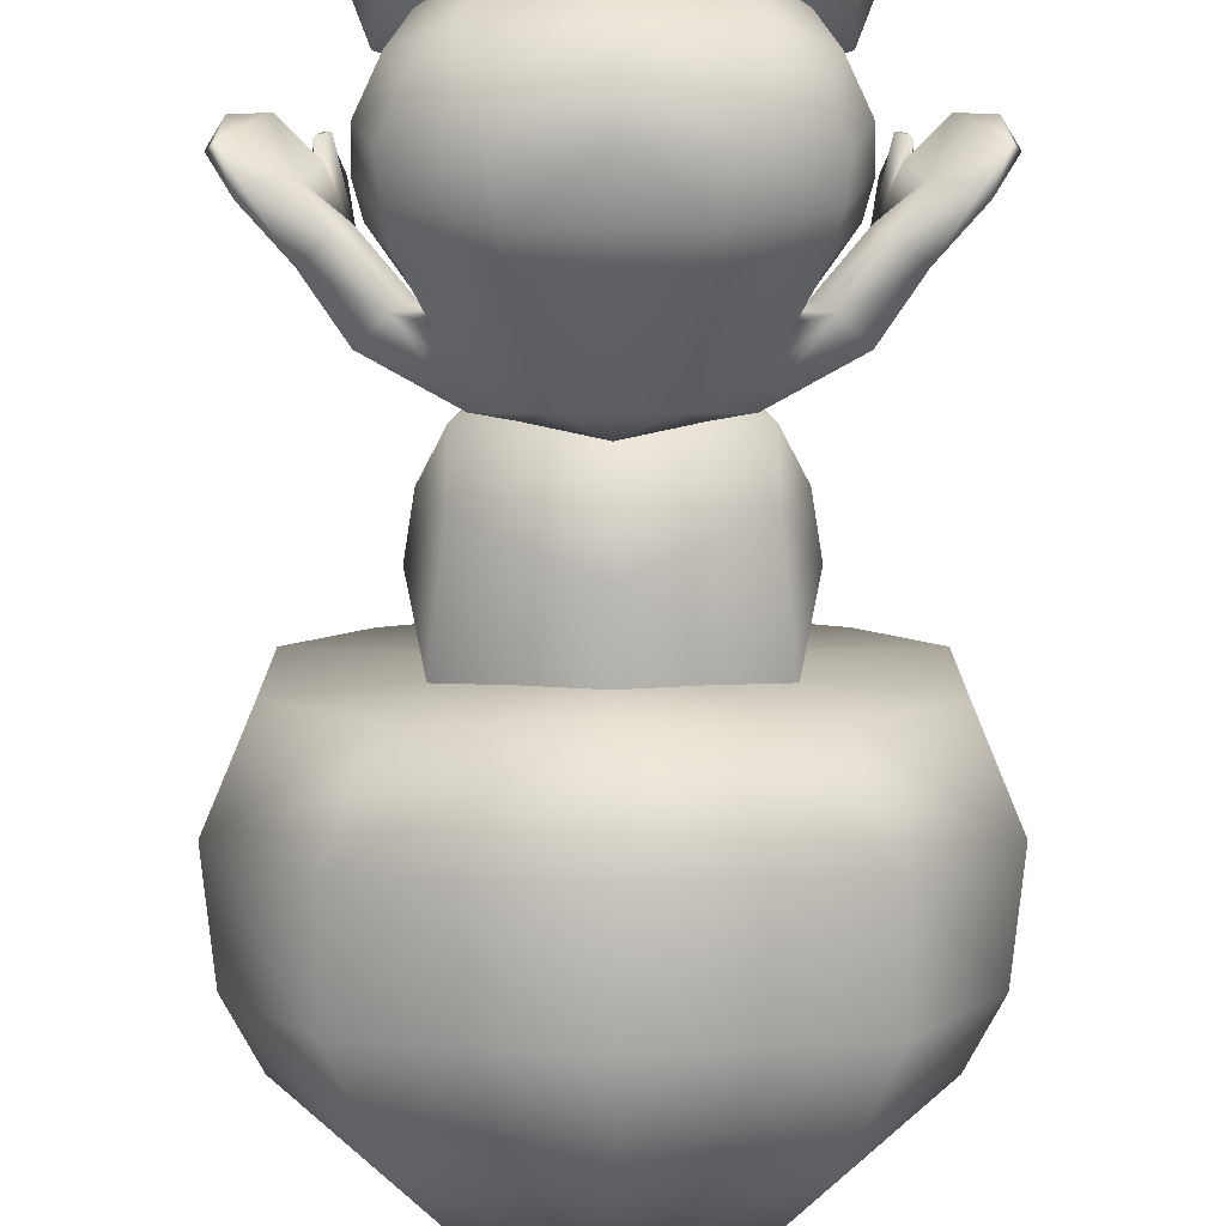
<metadata>
{"format":"obj","ext":"obj","renderer":"f3d","projection":"perspective","resolution":1024,"background":"white","views":[{"elev":-58.1,"azim":-0.0,"up":"+Z"}]}
</metadata>
<code>
g Toad_SitAnime7
v -0.3813 1.5 -0.07002
v -0.3843 1.419 0.2205
v -0.2624 1.327 0.2261
v -1.86e-05 1.298 -0.1265
v -0.4665 1.59 0.2218
v -1.86e-05 1.259 0.2378
v -0.1144 1.349 0.473
v -0.3016 1.451 0.4735
v 0.2623 1.327 0.2265
v 0.3813 1.5 -0.07002
v 0.3843 1.419 0.2209
v 0.4664 1.59 0.2221
v 0.502 1.811 0.2287
v 0.4277 1.878 -0.1933
v 0.1145 1.349 0.473
v -1.86e-05 1.498 0.6223
v 0.3016 1.451 0.4735
v 0.3643 1.595 0.4709
v 0.2193 1.588 0.5836
v 0.2677 1.748 0.5751
v -1.86e-05 1.742 0.6548
v 0.363 1.751 0.4592
v 0.3498 1.983 0.4493
v 0.2461 1.983 0.5191
v 0.4635 2.059 0.2267
v -1.86e-05 2.275 0.451
v -1.86e-05 1.983 0.6045
v -0.246 1.983 0.5191
v -0.3498 1.983 0.4493
v -0.2676 1.748 0.5751
v -0.2192 1.588 0.5836
v -0.3644 1.595 0.4984
v -0.3631 1.751 0.4866
v -0.502 1.811 0.2284
v -0.4635 2.059 0.2263
v -0.4277 1.878 -0.1933
v -1.86e-05 1.503 -0.3534
v -1.86e-05 1.804 -0.4404
v -1.86e-05 1.503 -0.3534
v -1.86e-05 1.804 -0.4404
v 0.2334 1.166 0.3872
v 0.2794 1.004 0.4593
v -8.702e-05 1.015 0.5336
v -8.702e-05 1.186 0.4332
v -8.702e-05 1.303 0.2917
v 0.1932 1.261 0.2478
v 0.1508 1.303 0.05316
v 0.1508 1.367 0.05316
v -8.702e-05 1.303 -0.05832
v -0.2335 1.166 0.3872
v -0.2795 1.004 0.4593
v -8.702e-05 1.303 0.2917
v -0.1933 1.261 0.2478
v -0.1509 1.303 0.05316
v -0.1509 1.367 0.05316
v -8.702e-05 1.303 -0.05832
v 0.5293 0.6152 0.3732
v 0.4413 0.4427 0.3534
v 0.285 0.437 0.5271
v 0.4993 0.454 0.1444
v 0.5733 0.6141 0.1355
v 0.2695 0.3191 0.3287
v -8.702e-05 0.2962 0.4019
v -8.702e-05 0.4347 0.5656
v -8.702e-05 0.2841 0.1097
v 0.3237 0.3304 0.03408
v -8.702e-05 0.3473 -0.122
v 0.5776 0.7453 0.1131
v 0.5366 0.7675 0.3384
v 0.3039 0.617 0.577
v -8.702e-05 0.6041 0.629
v 0.3273 0.798 0.513
v -8.702e-05 0.8097 0.6054
v 0.2794 1.004 0.4593
v -8.702e-05 1.015 0.5336
v -0.2852 0.437 0.5271
v -0.2696 0.3191 0.3287
v -0.4414 0.4427 0.3534
v -0.3238 0.3304 0.03408
v -0.4994 0.454 0.1444
v -0.5295 0.6152 0.3732
v -0.304 0.617 0.577
v -0.5734 0.6141 0.1355
v -0.3275 0.798 0.513
v -0.5777 0.7453 0.1131
v -0.5368 0.7675 0.3384
v -0.2795 1.004 0.4593
v -0.2672 0.5176 -0.2223
v -0.4555 0.4579 -0.03596
v -8.702e-05 0.3473 -0.122
v -0.5127 0.5913 -0.07111
v -0.498 0.7109 -0.1135
v -0.2434 0.6884 -0.2623
v 0.0001181 0.5164 -0.2293
v -8.702e-05 0.6884 -0.2623
v -0.5734 0.6141 0.1355
v -0.5777 0.7453 0.1131
v -0.4994 0.454 0.1444
v 0.4554 0.4579 -0.03596
v 0.2671 0.5176 -0.2223
v 0.4993 0.454 0.1444
v 0.5733 0.6141 0.1355
v 0.5126 0.5913 -0.07111
v 0.4979 0.7109 -0.1135
v 0.2433 0.6884 -0.2623
v 0.0001181 0.5164 -0.2293
v -8.702e-05 0.6884 -0.2623
v 0.5776 0.7453 0.1131
v 0.577 0.9181 0.1917
v 0.5785 0.8544 0.1119
v 0.4351 0.9703 -0.02488
v 0.4344 1.046 0.06869
v 0.6629 0.9783 0.1603
v 0.5367 1.118 0.03182
v 0.576 1.076 -0.06824
v 0.7053 0.932 0.05166
v 0.4917 0.9745 -0.0891
v 0.6291 0.8538 0.04919
v 0.5785 0.8544 0.1119
v 0.4351 0.9703 -0.02488
v 0.3615 1.271 0.09755
v 0.3275 1.252 -0.03527
v 0.3807 1.19 0.1458
v 0.402 1.1 0.1216
v 0.3916 1.066 0.02874
v 0.3529 1.127 -0.0562
v 0.3916 1.066 0.02874
v 0.677 0.8478 0.3267
v 0.577 0.9181 0.1917
v 0.6629 0.9783 0.1603
v 0.78 0.8852 0.2606
v 0.7053 0.932 0.05166
v 0.8385 0.7955 0.1091
v 0.8153 0.7585 0.09221
v 0.6291 0.8538 0.04919
v 0.604 0.8446 0.3384
v 0.6408 0.79 0.4072
v 0.6836 0.8017 0.3825
v 0.6685 0.7656 0.4022
v 0.6803 0.7608 0.3605
v 0.6538 0.7921 0.2995
v 0.7699 0.7146 0.3983
v 0.8257 0.7468 0.403
v 0.677 0.8478 0.3267
v 0.78 0.8852 0.2606
v 0.9098 0.7245 0.2092
v 0.8385 0.7955 0.1091
v 0.881 0.6858 0.1765
v 0.8153 0.7585 0.09221
v 0.7699 0.7146 0.3983
v 0.8257 0.7468 0.403
v 0.8723 0.694 0.3413
v 0.7699 0.7146 0.3983
v 0.9098 0.7245 0.2092
v 0.881 0.6858 0.1765
v 0.7014 0.7777 0.179
v 0.7699 0.7146 0.3983
v 0.881 0.6858 0.1765
v 0.6538 0.7921 0.2995
v 0.577 0.9181 0.1917
v 0.5785 0.8544 0.1119
v 0.6291 0.8538 0.04919
v 0.8153 0.7585 0.09221
v 0.6408 0.79 0.4072
v 0.6685 0.7656 0.4022
v 0.6378 0.7563 0.383
v 0.577 0.9181 0.1917
v 0.604 0.8446 0.3384
v 0.6803 0.7608 0.3605
v 0.6538 0.7921 0.2995
v 0.6803 0.7608 0.3605
v 0.6378 0.7563 0.383
v -8.702e-05 1.278 -0.1214
v -8.702e-05 1.187 -0.158
v 0.1461 1.187 -0.158
v 0.2147 1.299 0.009389
v 0.3275 1.252 -0.03527
v 0.3529 1.127 -0.0562
v 0.4749 0.8238 -0.1128
v 0.2349 0.8048 -0.2437
v 0.3916 1.066 0.02874
v 0.553 0.8527 0.1123
v 0.402 1.1 0.1216
v -8.702e-05 0.8048 -0.2437
v 0.3939 1.145 0.2413
v 0.3807 1.19 0.1458
v 0.2701 1.245 0.2422
v 0.3111 1.152 0.3372
v 0.3615 1.271 0.09755
v 0.5062 0.8721 0.3127
v 0.3994 0.889 0.4483
v 0.5366 0.7675 0.3384
v 0.5062 0.8721 0.3127
v 0.553 0.8527 0.1123
v 0.5776 0.7453 0.1131
v 0.3273 0.798 0.513
v 0.3994 0.889 0.4483
v 0.2794 1.004 0.4593
v 0.4979 0.7109 -0.1135
v 0.4749 0.8238 -0.1128
v 0.2349 0.8048 -0.2437
v 0.2433 0.6884 -0.2623
v -8.702e-05 0.8048 -0.2437
v -8.702e-05 0.6884 -0.2623
v 0.3111 1.152 0.3372
v 0.2334 1.166 0.3872
v 0.2701 1.245 0.2422
v 0.1932 1.261 0.2478
v 0.2147 1.299 0.009389
v 0.1508 1.303 0.05316
v -8.702e-05 1.278 -0.1214
v -8.702e-05 1.303 -0.05832
v 0.881 0.6858 0.1765
v 0.7699 0.7146 0.3983
v 0.8723 0.694 0.3413
v -0.5771 0.918 0.1918
v -0.4344 1.046 0.06869
v -0.4351 0.9703 -0.02481
v -0.5786 0.8543 0.112
v -0.663 0.9783 0.1603
v -0.5367 1.118 0.03189
v -0.576 1.076 -0.06817
v -0.7054 0.932 0.05172
v -0.4917 0.9744 -0.0891
v -0.6292 0.8537 0.04926
v -0.5786 0.8543 0.112
v -0.4351 0.9703 -0.02481
v -0.3616 1.271 0.09748
v -0.3277 1.252 -0.03534
v -0.3807 1.19 0.1458
v -0.402 1.1 0.1214
v -0.3917 1.066 0.02861
v -0.353 1.127 -0.05627
v -0.3917 1.066 0.02861
v -0.6771 0.8478 0.3267
v -0.663 0.9783 0.1603
v -0.5771 0.918 0.1918
v -0.7801 0.8852 0.2607
v -0.7054 0.932 0.05172
v -0.8386 0.7954 0.1091
v -0.8153 0.7584 0.09228
v -0.6292 0.8537 0.04926
v -0.6041 0.8446 0.3384
v -0.6409 0.7899 0.4072
v -0.6836 0.8016 0.3825
v -0.6685 0.7655 0.4023
v -0.6804 0.7608 0.3605
v -0.6539 0.792 0.2995
v -0.77 0.7145 0.3983
v -0.8258 0.7468 0.4031
v -0.7801 0.8852 0.2607
v -0.6771 0.8478 0.3267
v -0.9099 0.7244 0.2092
v -0.8386 0.7954 0.1091
v -0.881 0.6857 0.1766
v -0.8153 0.7584 0.09228
v -0.77 0.7145 0.3983
v -0.8258 0.7468 0.4031
v -0.77 0.7145 0.3983
v -0.8723 0.6939 0.3414
v -0.9099 0.7244 0.2092
v -0.881 0.6857 0.1766
v -0.7015 0.7776 0.1791
v -0.881 0.6857 0.1766
v -0.77 0.7145 0.3983
v -0.6539 0.792 0.2995
v -0.5771 0.918 0.1918
v -0.5786 0.8543 0.112
v -0.6292 0.8537 0.04926
v -0.8153 0.7584 0.09228
v -0.6409 0.7899 0.4072
v -0.6379 0.7562 0.383
v -0.6685 0.7655 0.4023
v -0.5771 0.918 0.1918
v -0.6041 0.8446 0.3384
v -0.6804 0.7608 0.3605
v -0.6539 0.792 0.2995
v -0.6379 0.7562 0.383
v -0.6804 0.7608 0.3605
v -8.702e-05 1.278 -0.1214
v -0.2149 1.299 0.009389
v -0.1462 1.187 -0.158
v -8.702e-05 1.187 -0.158
v -0.3277 1.252 -0.03534
v -0.353 1.127 -0.05627
v -0.475 0.8238 -0.1128
v -0.235 0.8048 -0.2437
v -0.3917 1.066 0.02861
v -0.5531 0.8527 0.1123
v -0.402 1.1 0.1214
v -8.702e-05 0.8048 -0.2437
v -0.3885 1.126 0.2369
v -0.3807 1.19 0.1458
v -0.2703 1.245 0.2422
v -0.3113 1.152 0.3372
v -0.3616 1.271 0.09748
v -0.5063 0.8721 0.3127
v -0.3995 0.889 0.4483
v -0.5368 0.7675 0.3384
v -0.5777 0.7453 0.1131
v -0.5531 0.8527 0.1123
v -0.5063 0.8721 0.3127
v -0.3275 0.798 0.513
v -0.3995 0.889 0.4483
v -0.2795 1.004 0.4593
v -0.498 0.7109 -0.1135
v -0.475 0.8238 -0.1128
v -0.235 0.8048 -0.2437
v -0.2434 0.6884 -0.2623
v -8.702e-05 0.8048 -0.2437
v -8.702e-05 0.6884 -0.2623
v -0.3113 1.152 0.3372
v -0.2335 1.166 0.3872
v -0.2703 1.245 0.2422
v -0.1933 1.261 0.2478
v -0.2149 1.299 0.009389
v -0.1509 1.303 0.05316
v -8.702e-05 1.278 -0.1214
v -8.702e-05 1.303 -0.05832
v -0.881 0.6857 0.1766
v -0.8723 0.6939 0.3414
v -0.77 0.7145 0.3983
v 0.2686 2.295 0.7745
v 0.6032 2.207 0.5772
v 0.001828 1.869 -0.09779
v 0.001828 2.312 0.8125
v 0.8205 2.071 0.2729
v 0.8223 1.909 -0.2032
v 0.5145 1.719 -0.5945
v 0.001828 1.625 -0.7257
v -0.2649 2.295 0.7745
v -0.6013 2.207 0.5772
v -0.5127 1.719 -0.5945
v -0.8204 1.909 -0.2032
v -0.8186 2.071 0.2729
v 0.001828 3.239 -0.5118
v 0.3979 2.963 -0.8215
v 0.5343 3.089 -0.4794
v 0.3781 3.276 -0.1232
v 0.001828 3.34 0.01842
v 0.001828 2.909 -0.9447
v -0.3745 3.276 -0.1232
v -0.5307 3.089 -0.4794
v -0.3942 2.963 -0.8215
v 0.8341 2.86 -0.3963
v 0.5051 2.665 -0.995
v 0.001828 2.575 -1.117
v 0.5807 3.144 0.1573
v 0.001828 3.246 0.3848
v -0.5032 2.665 -0.995
v -0.8322 2.86 -0.3963
v -0.5788 3.144 0.1573
v 0.7003 2.551 0.5414
v 0.6032 2.207 0.5772
v 0.2686 2.295 0.7745
v 0.3115 2.655 0.7732
v 0.001828 2.312 0.8125
v 0.001828 2.675 0.8179
v 0.708 2.891 0.4057
v 0.3149 2.996 0.6403
v 0.001828 3.016 0.6857
v 0.001828 3.246 0.3848
v 0.5807 3.144 0.1573
v -0.3079 2.655 0.7732
v -0.2649 2.295 0.7745
v -0.6985 2.551 0.5414
v -0.6013 2.207 0.5772
v -0.7062 2.891 0.4057
v -0.3113 2.996 0.6403
v -0.5788 3.144 0.1573
v 0.001828 1.625 -0.7257
v 0.6465 2.001 -0.7738
v 0.001828 1.868 -0.988
v 0.001828 2.2 -1.142
v 0.6488 2.334 -0.9246
v 0.001828 2.575 -1.117
v 0.5051 2.665 -0.995
v 0.5145 1.719 -0.5945
v -0.6448 2.001 -0.7738
v -0.6481 2.335 -0.923
v -0.5032 2.665 -0.995
v -0.5127 1.719 -0.5945
v -0.5127 1.719 -0.5945
v -0.6448 2.001 -0.7738
v -0.9582 2.202 -0.355
v -0.6481 2.335 -0.923
v -0.9214 2.543 -0.4847
v -0.9528 2.392 0.1841
v -0.8204 1.909 -0.2032
v -0.8186 2.071 0.2729
v -0.9391 2.729 0.04393
v -0.5032 2.665 -0.995
v -0.8322 2.86 -0.3963
v -0.5788 3.144 0.1573
v -0.7792 2.84 0.2924
v -0.8002 2.487 0.3985
v -0.6013 2.207 0.5772
v -0.8002 2.487 0.3985
v -0.6985 2.551 0.5414
v -0.6013 2.207 0.5772
v -0.7792 2.84 0.2924
v -0.7062 2.891 0.4057
v -0.5788 3.144 0.1573
v 0.5145 1.719 -0.5945
v 0.9581 2.202 -0.355
v 0.6465 2.001 -0.7738
v 0.9214 2.543 -0.4847
v 0.6488 2.334 -0.9246
v 0.9529 2.392 0.1841
v 0.8223 1.909 -0.2032
v 0.8205 2.071 0.2729
v 0.6032 2.207 0.5772
v 0.8382 2.464 0.3464
v 0.9392 2.729 0.04393
v 0.5051 2.665 -0.995
v 0.8341 2.86 -0.3963
v 0.5807 3.144 0.1573
v 0.8129 2.818 0.2416
v 0.8129 2.818 0.2416
v 0.708 2.891 0.4057
v 0.5807 3.144 0.1573
v 0.7003 2.551 0.5414
v 0.8382 2.464 0.3464
v 0.6032 2.207 0.5772
v 0.05374 0.2192 0.4918
v 0.1787 0.3015 0.34
v 0.09074 0.461 0.382
v 0.3441 0.1638 0.4257
v 0.3463 0.331 0.3233
v 0.02501 0.3472 0.5415
v 0.5545 0.3846 0.4747
v 0.4967 0.2532 0.6191
v 0.1806 0.1454 0.4906
v 0.06078 0.2269 0.5877
v 0.3369 0.1373 0.481
v 0.6232 0.5176 0.7122
v 0.5945 0.4142 0.8109
v 0.4976 0.6305 0.8908
v 0.4456 0.7249 0.6722
v 0.2588 0.6357 0.8531
v 0.2382 0.7187 0.6474
v 0.4761 0.5149 0.9309
v 0.2827 0.5153 0.9315
v 0.1304 0.372 0.7607
v 0.07898 0.5388 0.6585
v 0.3095 0.6003 0.4327
v 0.5521 0.6169 0.526
v 0.1304 0.372 0.7607
v 0.2827 0.5153 0.9315
v 0.4967 0.2532 0.6191
v 0.5945 0.4142 0.8109
v 0.3369 0.1373 0.481
v 0.06078 0.2269 0.5877
v 0.4761 0.5149 0.9309
v 0.1806 0.1454 0.4906
v -0.09071 0.461 0.382
v -0.05371 0.2192 0.4918
v -0.02505 0.3472 0.5415
v -0.1787 0.3015 0.34
v -0.344 0.1638 0.4257
v -0.3464 0.331 0.3233
v -0.5546 0.3846 0.4747
v -0.1806 0.1454 0.4906
v -0.06075 0.2269 0.5877
v -0.3369 0.1373 0.481
v -0.4968 0.2532 0.6191
v -0.6232 0.5176 0.7122
v -0.5945 0.4142 0.8109
v -0.4976 0.6305 0.8908
v -0.4456 0.7249 0.6722
v -0.2588 0.6357 0.8531
v -0.2382 0.7187 0.6474
v -0.4761 0.5149 0.9309
v -0.2828 0.5153 0.9315
v -0.1304 0.372 0.7607
v -0.07895 0.5388 0.6585
v -0.3095 0.6003 0.4327
v -0.5521 0.6169 0.526
v -0.1304 0.372 0.7607
v -0.4968 0.2532 0.6191
v -0.2828 0.5153 0.9315
v -0.5945 0.4142 0.8109
v -0.3369 0.1373 0.481
v -0.06075 0.2269 0.5877
v -0.4761 0.5149 0.9309
v -0.1806 0.1454 0.4906
g Toad_SitAnime7_0
f 3 2 1
f 4 3 1
f 2 5 1
f 6 3 4
f 6 7 3
f 8 2 3
f 7 8 3
f 5 2 8
f 4 9 6
f 9 4 10
f 11 9 10
f 10 12 11
f 12 10 13
f 10 14 13
f 7 6 15
f 6 9 15
f 16 7 15
f 8 7 16
f 9 11 17
f 15 9 17
f 17 11 12
f 15 17 16
f 18 17 12
f 12 13 18
f 19 17 18
f 17 19 16
f 20 19 18
f 20 21 19
f 21 16 19
f 22 20 18
f 13 22 18
f 22 23 20
f 23 22 13
f 23 24 20
f 21 20 24
f 25 23 13
f 13 14 25
f 26 23 25
f 24 23 26
f 27 21 24
f 27 24 26
f 27 28 21
f 28 27 26
f 29 28 26
f 28 30 21
f 28 29 30
f 30 31 21
f 31 16 21
f 31 30 32
f 30 33 32
f 29 33 30
f 33 29 34
f 32 33 34
f 29 35 34
f 35 29 26
f 35 36 34
f 36 1 34
f 1 5 34
f 32 34 5
f 1 36 37
f 1 37 4
f 36 38 37
f 32 5 8
f 32 8 31
f 31 8 16
f 39 10 4
f 10 39 14
f 39 40 14
f 43 42 41
f 44 43 41
f 44 41 45
f 41 46 45
f 45 46 47
f 47 48 45
f 47 49 48
f 43 44 50
f 51 43 50
f 50 44 52
f 53 50 52
f 53 52 54
f 55 54 52
f 56 54 55
f 59 58 57
f 57 58 60
f 61 57 60
f 58 59 62
f 60 58 62
f 63 62 59
f 64 63 59
f 63 65 62
f 65 66 62
f 66 60 62
f 65 67 66
f 57 61 68
f 69 57 68
f 70 57 69
f 59 57 70
f 71 59 70
f 71 64 59
f 71 70 72
f 72 70 69
f 73 71 72
f 73 72 74
f 75 73 74
f 76 64 71
f 63 64 76
f 77 63 76
f 65 63 77
f 76 78 77
f 79 65 77
f 80 79 77
f 78 80 77
f 78 81 80
f 81 78 76
f 81 76 82
f 76 71 82
f 81 83 80
f 82 71 84
f 71 73 84
f 83 81 85
f 81 86 85
f 82 84 86
f 81 82 86
f 73 75 87
f 84 73 87
f 89 88 79
f 88 90 79
f 89 91 88
f 88 91 92
f 93 88 92
f 94 88 93
f 94 90 88
f 95 94 93
f 91 96 92
f 96 91 89
f 96 97 92
f 98 96 89
f 98 89 79
f 90 65 79
f 100 99 66
f 99 101 66
f 102 101 99
f 103 102 99
f 103 99 100
f 103 100 104
f 102 103 104
f 100 105 104
f 100 106 105
f 106 107 105
f 108 102 104
f 67 106 100
f 67 100 66
f 111 110 109
f 112 111 109
f 109 113 112
f 113 114 112
f 114 113 115
f 113 116 115
f 115 116 117
f 116 118 117
f 118 119 117
f 119 120 117
f 121 114 115
f 122 121 115
f 115 117 122
f 123 112 114
f 121 123 114
f 123 124 112
f 120 125 117
f 125 126 117
f 117 126 122
f 127 111 112
f 124 127 112
f 130 129 128
f 131 130 128
f 132 130 131
f 133 132 131
f 132 133 134
f 135 132 134
f 129 136 128
f 136 137 128
f 137 138 128
f 137 139 138
f 138 139 140
f 128 138 140
f 141 128 140
f 141 142 128
f 145 144 143
f 143 146 145
f 147 145 146
f 147 146 148
f 149 147 148
f 144 150 143
f 153 152 151
f 154 151 152
f 155 154 152
f 158 157 156
f 157 159 156
f 159 160 156
f 160 161 156
f 162 156 161
f 156 162 163
f 156 163 158
f 166 165 164
f 167 166 164
f 168 167 164
f 169 166 167
f 170 169 167
f 172 171 165
f 175 174 173
f 176 175 173
f 176 177 175
f 177 178 175
f 178 179 175
f 180 175 179
f 174 175 180
f 179 178 181
f 182 179 181
f 183 182 181
f 184 174 180
f 182 183 185
f 185 183 186
f 187 185 186
f 187 188 185
f 189 187 186
f 187 189 176
f 189 177 176
f 190 182 185
f 190 185 188
f 191 190 188
f 194 193 192
f 195 194 192
f 192 193 196
f 193 197 196
f 198 196 197
f 194 195 199
f 200 194 199
f 200 199 201
f 199 202 201
f 203 201 202
f 204 203 202
f 197 205 198
f 205 206 198
f 206 205 207
f 206 207 208
f 208 207 209
f 210 208 209
f 209 211 210
f 211 212 210
f 215 214 213
f 218 217 216
f 219 218 216
f 220 216 217
f 221 220 217
f 220 221 222
f 223 220 222
f 223 222 224
f 225 223 224
f 226 225 224
f 227 226 224
f 221 228 222
f 228 229 222
f 224 222 229
f 230 228 221
f 217 230 221
f 231 230 217
f 232 227 224
f 233 232 224
f 233 224 229
f 234 231 217
f 218 234 217
f 237 236 235
f 236 238 235
f 236 239 238
f 239 240 238
f 240 239 241
f 239 242 241
f 243 237 235
f 244 243 235
f 245 244 235
f 246 244 245
f 246 245 247
f 245 235 247
f 235 248 247
f 249 248 235
f 252 251 250
f 253 250 251
f 251 254 253
f 253 254 255
f 254 256 255
f 257 252 250
f 260 259 258
f 258 261 260
f 261 262 260
f 265 264 263
f 266 265 263
f 267 266 263
f 268 267 263
f 263 269 268
f 269 263 270
f 270 263 264
f 273 272 271
f 272 274 271
f 274 275 271
f 272 276 274
f 276 277 274
f 279 278 273
f 282 281 280
f 283 282 280
f 284 281 282
f 285 284 282
f 286 285 282
f 282 287 286
f 282 283 287
f 285 286 288
f 286 289 288
f 289 290 288
f 283 291 287
f 290 289 292
f 290 292 293
f 292 294 293
f 295 294 292
f 294 296 293
f 296 294 281
f 284 296 281
f 289 297 292
f 292 297 295
f 297 298 295
f 301 300 299
f 302 301 299
f 302 299 303
f 304 302 303
f 303 305 304
f 300 301 306
f 301 307 306
f 306 307 308
f 309 306 308
f 308 310 309
f 310 311 309
f 312 304 305
f 313 312 305
f 312 313 314
f 314 313 315
f 314 315 316
f 315 317 316
f 318 316 317
f 319 318 317
f 322 321 320
f 325 324 323
f 323 326 325
f 325 327 324
f 328 327 325
f 329 328 325
f 325 330 329
f 326 331 325
f 332 325 331
f 330 325 333
f 334 333 325
f 335 334 325
f 335 325 332
f 338 337 336
f 336 339 338
f 339 336 340
f 337 341 336
f 336 342 340
f 342 336 343
f 344 343 336
f 341 344 336
f 338 345 337
f 345 346 337
f 337 346 341
f 346 347 341
f 348 345 338
f 339 348 338
f 339 340 348
f 340 349 348
f 347 350 341
f 350 344 341
f 351 343 344
f 350 351 344
f 352 342 343
f 351 352 343
f 340 342 352
f 349 340 352
f 355 354 353
f 356 355 353
f 357 355 356
f 358 357 356
f 356 353 359
f 360 356 359
f 358 356 360
f 361 358 360
f 361 360 362
f 360 363 362
f 360 359 363
f 357 358 364
f 365 357 364
f 365 364 366
f 367 365 366
f 366 364 368
f 364 369 368
f 358 361 369
f 364 358 369
f 369 361 362
f 370 369 362
f 368 369 370
f 373 372 371
f 373 374 372
f 374 375 372
f 375 374 376
f 377 375 376
f 372 378 371
f 379 373 371
f 374 373 379
f 380 374 379
f 374 380 376
f 380 381 376
f 382 379 371
f 385 384 383
f 384 385 386
f 385 387 386
f 385 388 387
f 388 385 389
f 389 385 383
f 390 388 389
f 388 391 387
f 386 387 392
f 392 387 393
f 387 391 393
f 391 394 393
f 395 394 391
f 396 395 391
f 388 396 391
f 397 396 388
f 390 397 388
f 400 399 398
f 398 399 401
f 399 402 401
f 401 402 403
f 406 405 404
f 407 405 406
f 408 407 406
f 409 405 407
f 405 409 410
f 405 410 404
f 409 411 410
f 412 411 409
f 413 412 409
f 414 409 407
f 413 409 414
f 407 408 415
f 407 415 416
f 414 407 416
f 417 414 416
f 417 418 414
f 418 413 414
f 421 420 419
f 420 422 419
f 419 422 423
f 423 422 424
f 427 426 425
f 428 425 426
f 426 429 428
f 426 427 429
f 427 425 430
f 428 429 431
f 431 432 428
f 433 425 428
f 425 433 434
f 430 425 434
f 428 435 433
f 428 432 435
f 436 432 431
f 436 437 432
f 436 438 437
f 436 439 438
f 438 439 440
f 440 439 441
f 437 438 442
f 438 440 443
f 443 442 438
f 440 444 443
f 430 434 444
f 445 444 440
f 430 444 445
f 445 440 441
f 441 439 446
f 446 439 447
f 447 439 436
f 446 447 429
f 427 441 446
f 427 446 429
f 445 441 427
f 427 430 445
f 447 431 429
f 447 436 431
f 450 449 448
f 450 451 449
f 452 450 448
f 452 448 453
f 451 454 449
f 453 455 452
f 458 457 456
f 456 457 459
f 457 460 459
f 461 459 460
f 456 459 461
f 461 460 462
f 457 463 460
f 463 457 464
f 457 458 464
f 465 460 463
f 466 460 465
f 462 460 466
f 462 466 467
f 468 467 466
f 469 467 468
f 469 470 467
f 469 471 470
f 470 471 472
f 469 468 473
f 471 469 474
f 473 474 469
f 475 471 474
f 476 471 475
f 471 476 472
f 476 475 458
f 464 458 475
f 470 472 477
f 470 477 478
f 470 478 467
f 478 477 461
f 472 456 477
f 477 456 461
f 458 456 476
f 472 476 456
f 462 478 461
f 467 478 462
f 481 480 479
f 482 480 481
f 480 483 479
f 479 483 484
f 485 482 481
f 486 484 483

</code>
